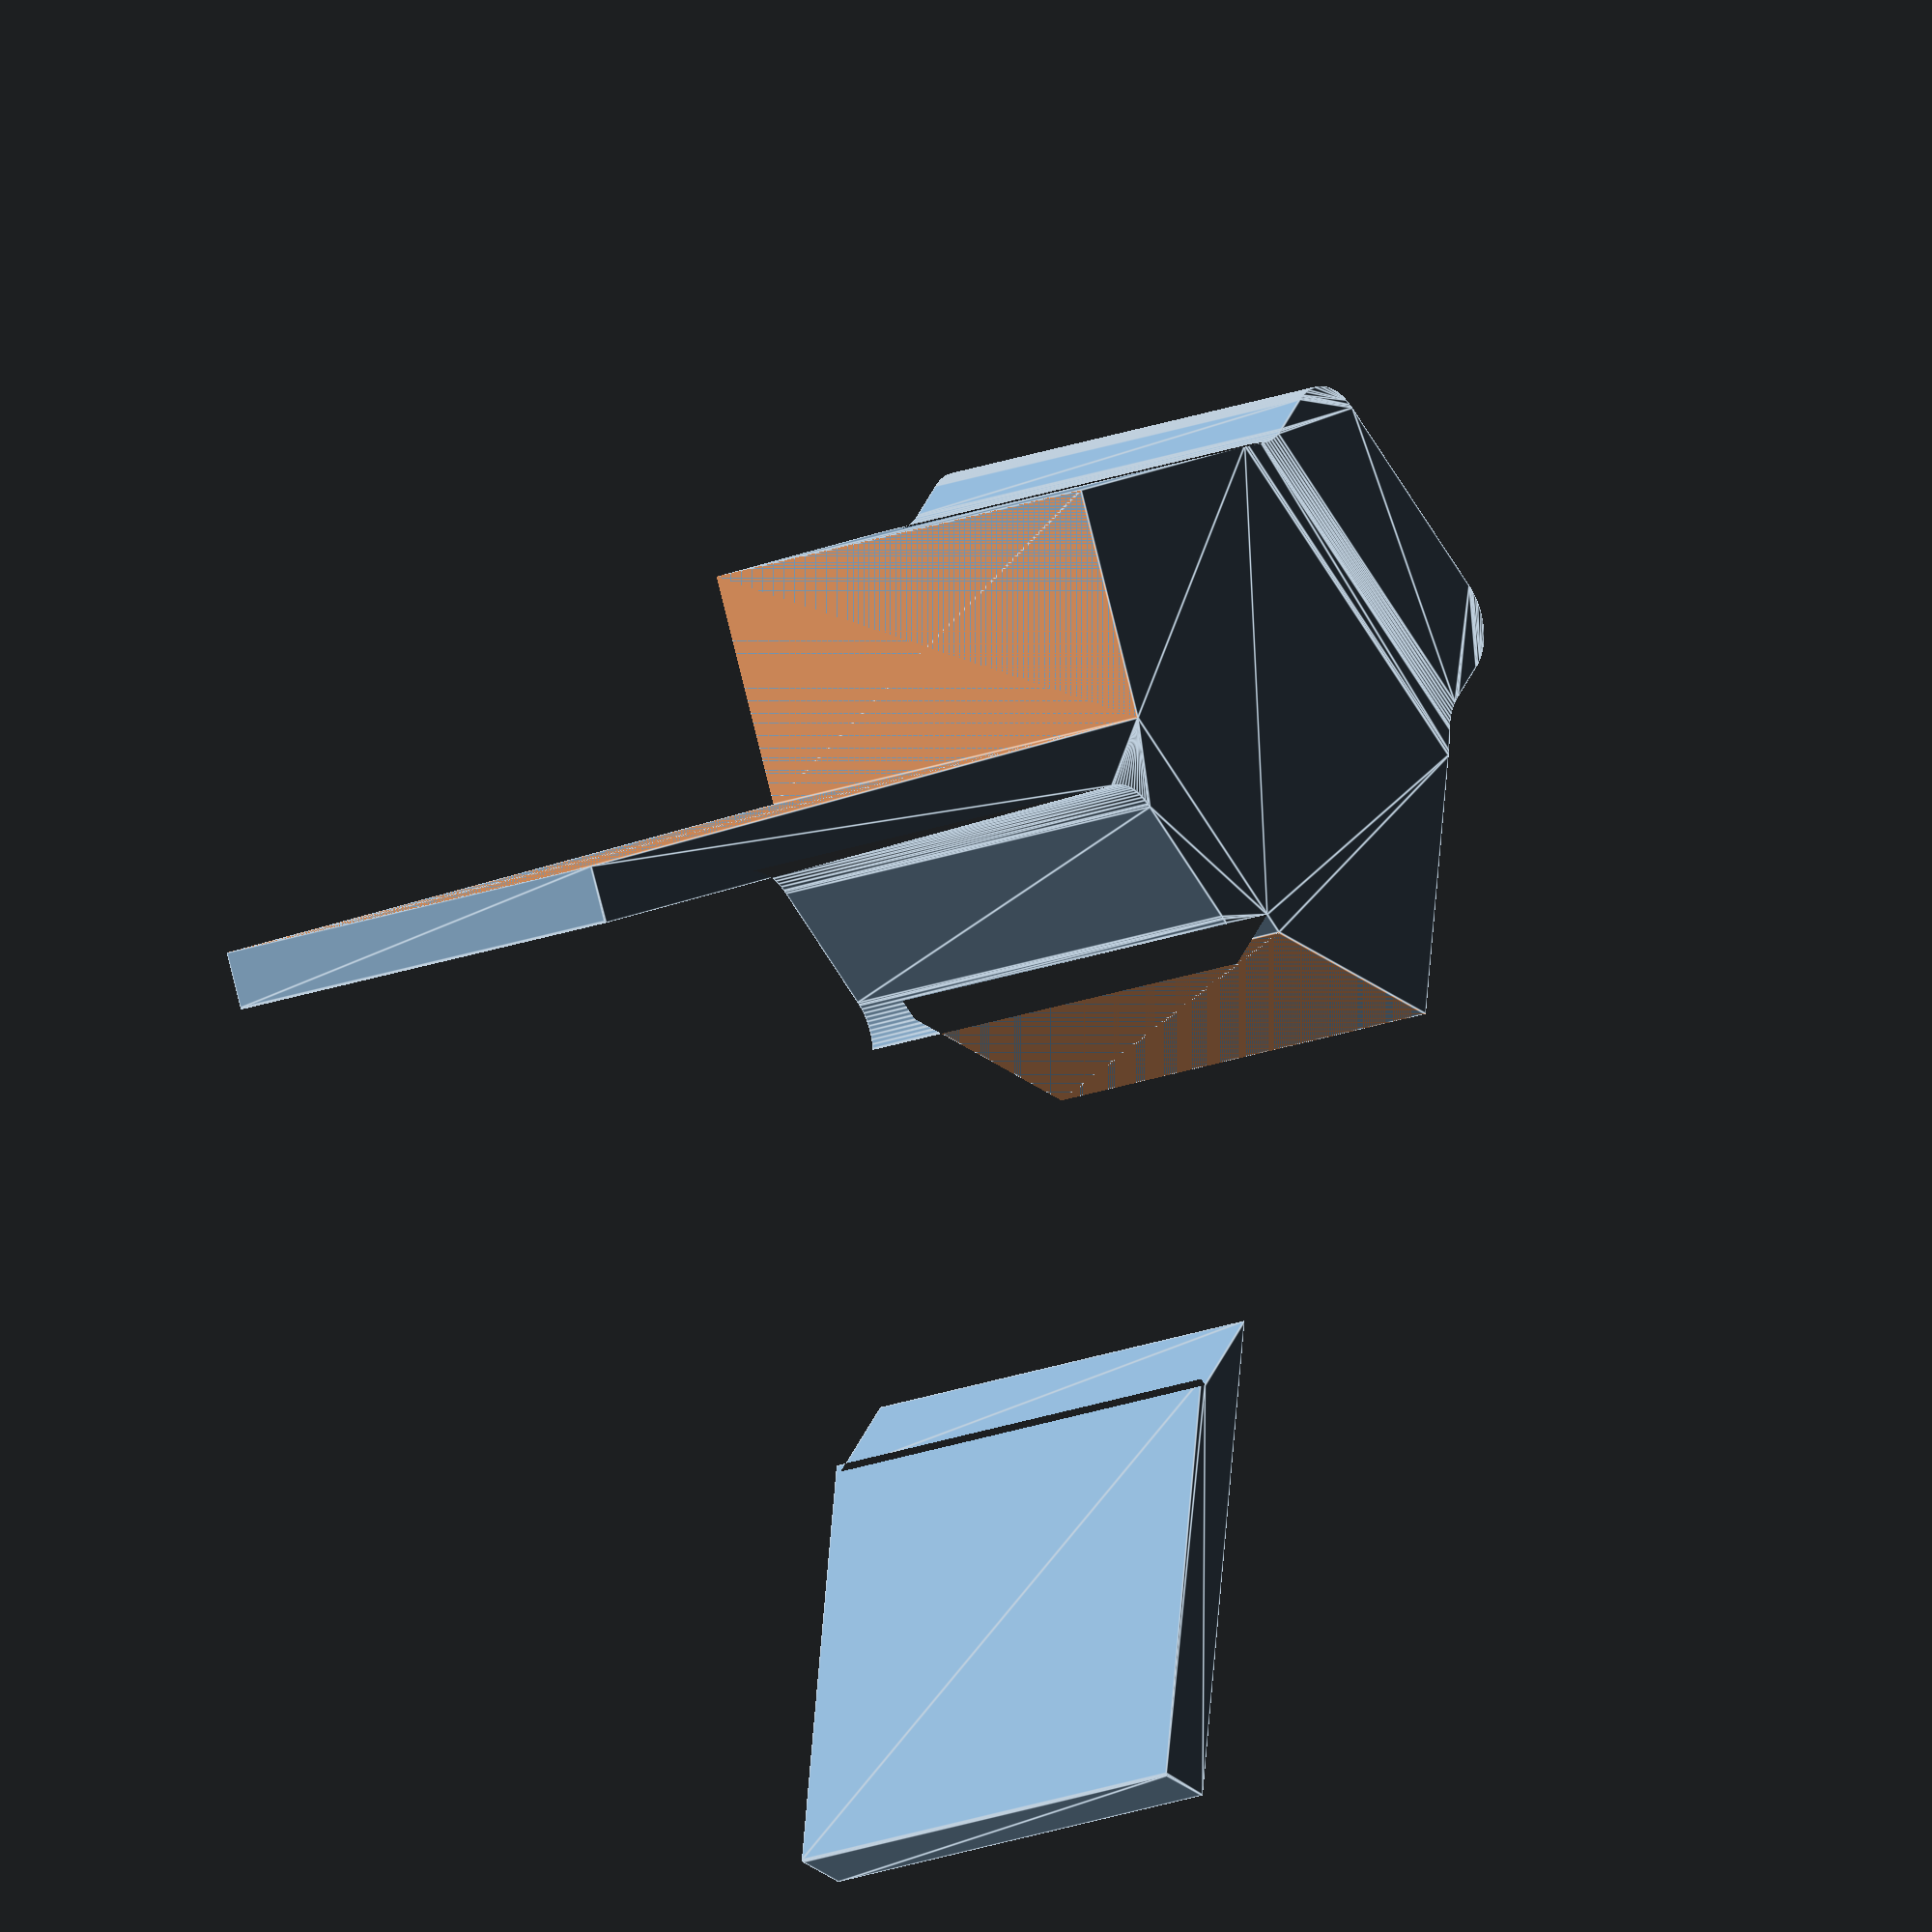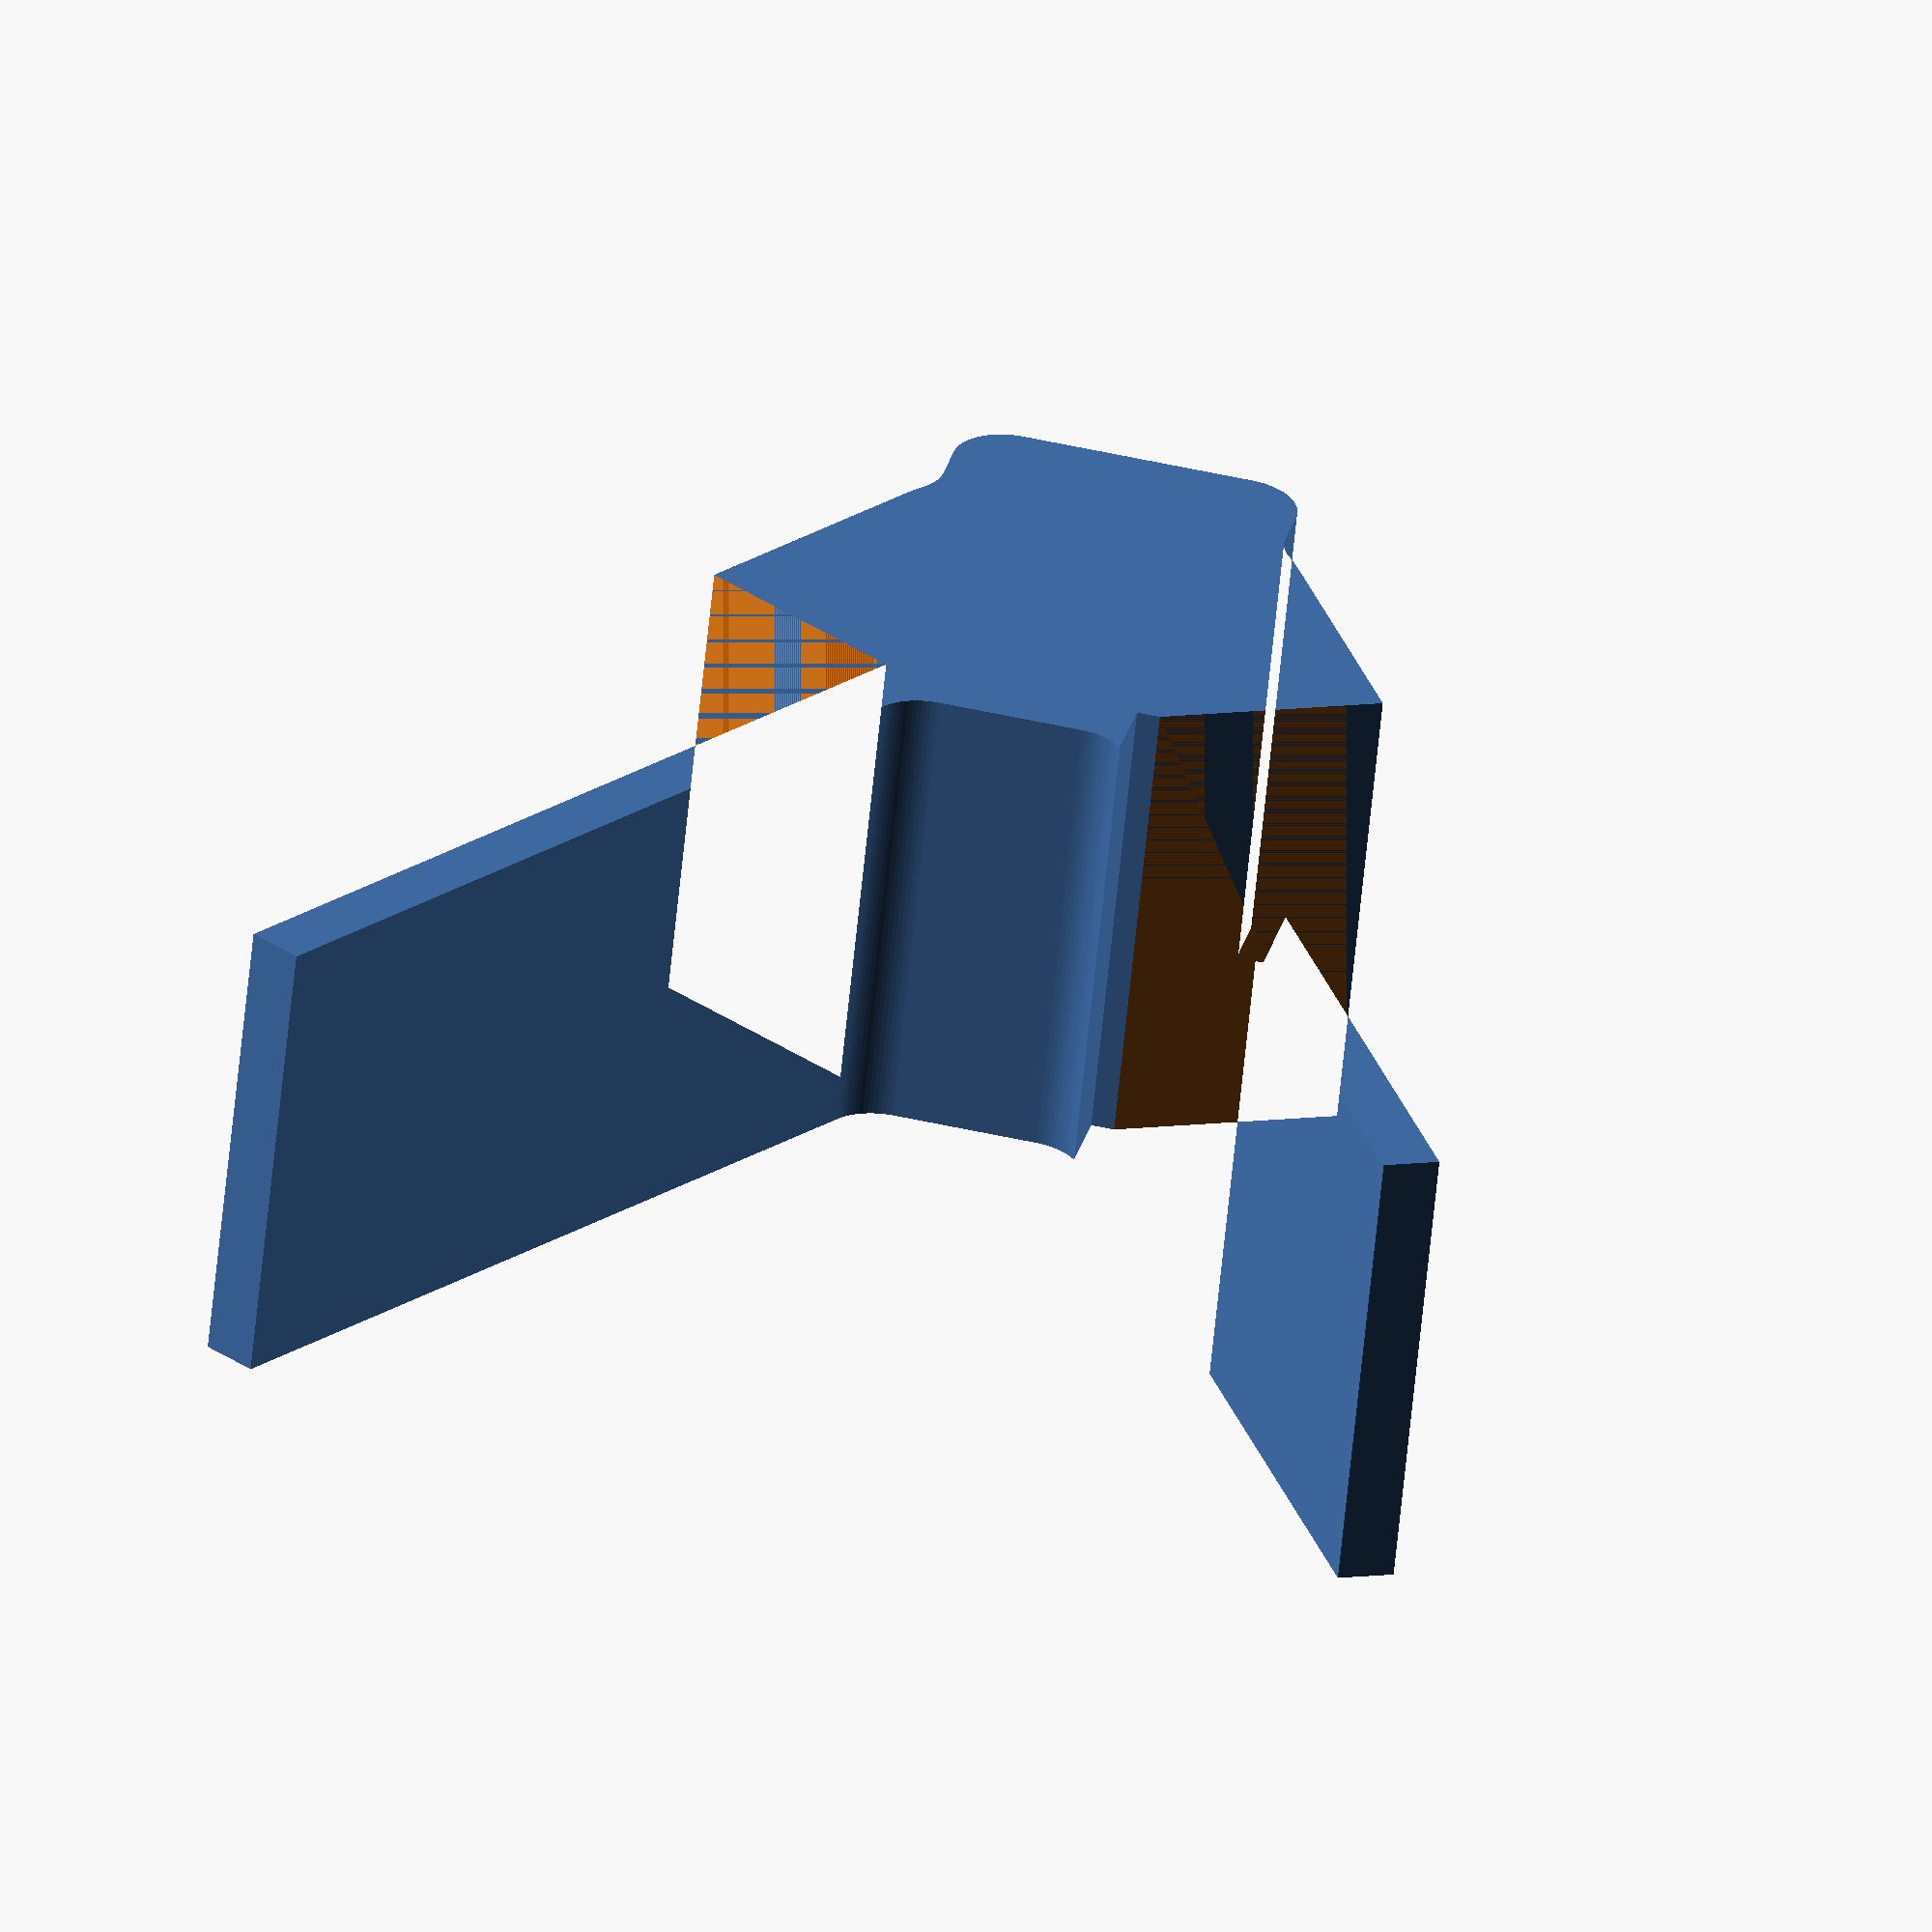
<openscad>
include <MCAD/units/metric.scad>
include <MCAD/motors/stepper.scad>
use <MCAD/shapes/boxes.scad>

tslot_profile = 20;
tslot_width = 40;
tslot_thickness = 20;

tslot_separation = 2;

min_wall_thickness = 5;

motor = Nema17;
motor_width = motorWidth (motor);

arm_length = 80;

base_inner_width = tslot_thickness + tslot_separation * 2;

$fs = 0.4;
$fa = 1;

module tslot_interface (slot_width, length, thickness = 1)
{
    translate ([-slot_width / 2, 0, 0])
    cube ([slot_width, length, thickness]);
}

module mirror_if (value, axis = X)
{
    if (value) {
        mirror (axis)
        children ();
    } else {
        children ();
    }
}

module trapezoid (u, d, h)
{
    polygon ([
            [-d/2, 0],
            [d/2, 0],
            [u/2, h],
            [-u/2, h]
        ]);
}

module equi_triangle (side, center = true)
{
    radius = side / 2 / sin (60);

    translate (center ? [0, 0, 0] : [-radius, 0, 0])
    circle (r = radius, $fn = 3);
}

module round (r)
{
    offset (r = r)
    offset (r = -r)
    children ();
}

module vertical_extrusion_shape ()
{
    // poke hole for vertical extrusion
    translate ([-tslot_thickness / 2, 0])
    mirror (Y)
    square ([tslot_thickness, tslot_width]);
}

module place_horizontal_extrusion ()
{
    for (direction = [1, -1])
    mirror_if (direction < 0, X)
    translate ([base_inner_width / 2, 0])
    rotate (-30, Z)
    children ();
}

module horizontal_extrusion_shape ()
{
    place_horizontal_extrusion ()
    square ([tslot_thickness, arm_length]);
}

module corner_shape ()
{
    chord_length = (tslot_thickness / cos (30) * 2 +
        tslot_separation * 2 + tslot_thickness);
    triangle_y_offset = chord_length / 2 / tan (30);

    difference () {
        round (-5)
        union () {
            // truncated triangle
            difference () {
                translate ([0, -triangle_y_offset, 0])
                rotate (-90, Z)
                round (r = 20)
                equi_triangle (side = 200, center = false);

                // truncate the triangle
                translate ([-500, 0])
                square ([1000, 1000]);
            }

            // protrusion for extra tslot width
            offset (r = min_wall_thickness)
            translate ([-tslot_thickness / 2, -tslot_width])
            square ([tslot_thickness, tslot_width]);

            // arm length
            for (direction = [1, -1])
            translate ([direction * base_inner_width / 2, 0])
            rotate (-direction * 30, Z)
            translate ([direction * tslot_thickness, 0])
            mirror_if (direction > 0, X)
            square ([tslot_thickness + min_wall_thickness,
                    arm_length]);
        }
    }
}

/* module corner_shape ()
{
    outer_edge_distance = (tslot_thickness / cos (30) * 2 +
        tslot_separation * 2 + tslot_thickness);

    triangle_y_offset = outer_edge_distance / 2 / tan (30);

    motor_width = motorWidth (Nema17);

    min_inner_width = tslot_thickness + tslot_separation * 2;

    motor_distance = max (
        (motor_width + min_wall_thickness * 6 - min_inner_width) / 2 * tan (60),
        lookup (NemaFrontAxleLength, Nema17) + 5
    );

    linear_extrude (height = motor_width)
    difference () {
        round (-10)
        union () {
            // truncated triangle
            difference () {
                translate ([0, -triangle_y_offset, 0])
                rotate (-90, Z)
                round (r = 20)
                equi_triangle (side = 200, center = false);

                translate ([-500, motor_distance])
                square ([1000, 1000]);
            }

            // protrusion for extra tslot width
            offset (r = min_wall_thickness)
            translate ([-tslot_thickness / 2, -tslot_width])
            square ([tslot_thickness, tslot_width]);

            for (direction = [1, -1])
            translate ([direction * min_inner_width / 2, 0])
            rotate (-direction * 30, Z)
            translate ([direction * tslot_thickness, 0])
            mirror_if (direction > 0, X)
            square ([tslot_thickness + min_wall_thickness,
                    motor_distance * 2.5]);
        }

        // gap for stepper motor
        round (r = 5)
        offset (r = -min_wall_thickness)
        trapezoid (
            d = min_inner_width,
            u = min_inner_width + motor_distance / tan (60) * 2,
            h = motor_distance
        );

        // hole for the 40mm extrusion
    }

    translate ([0,
            motor_distance - lookup (NemaRoundExtrusionHeight, Nema17),
            motor_width / 2])
    rotate (-90, X)
    motor (Nema17);
} */

module bottom_corner ()
{
    motor_plate_width = motor_width + min_wall_thickness * 6;
    motor_distance = max (
        (motor_plate_width - base_inner_width) / 2 * tan (60),
        lookup (NemaFrontAxleLength, Nema17) + 5
    );

    difference () {
        linear_extrude (height = tslot_width)
        difference () {
            round (-5)
            union () {
                corner_shape ();

                translate ([-motor_plate_width / 2,
                        -min_wall_thickness + motor_distance])
                square ([motor_plate_width, min_wall_thickness]);
            }

            vertical_extrusion_shape ();
            horizontal_extrusion_shape ();
        }

        for (direction = [1, -1])
        translate ([direction * base_inner_width / 2, 0, -2])
        rotate (-direction * 30, Z)
        mirror_if (direction < 0, X)
        cube ([tslot_thickness + 1, arm_length * 2, tslot_width + 2]);
    }
}

module extrusions ()
{
    module single_bar ()
    cube ([tslot_thickness, 400, tslot_width]);

    place_horizontal_extrusion ()
    single_bar ();

    translate ([-10, 0, 0])
    rotate (90, X)
    single_bar ();
}

bottom_corner ();
*%extrusions ();

</openscad>
<views>
elev=197.0 azim=37.4 roll=230.9 proj=o view=edges
elev=62.0 azim=192.6 roll=354.4 proj=o view=solid
</views>
